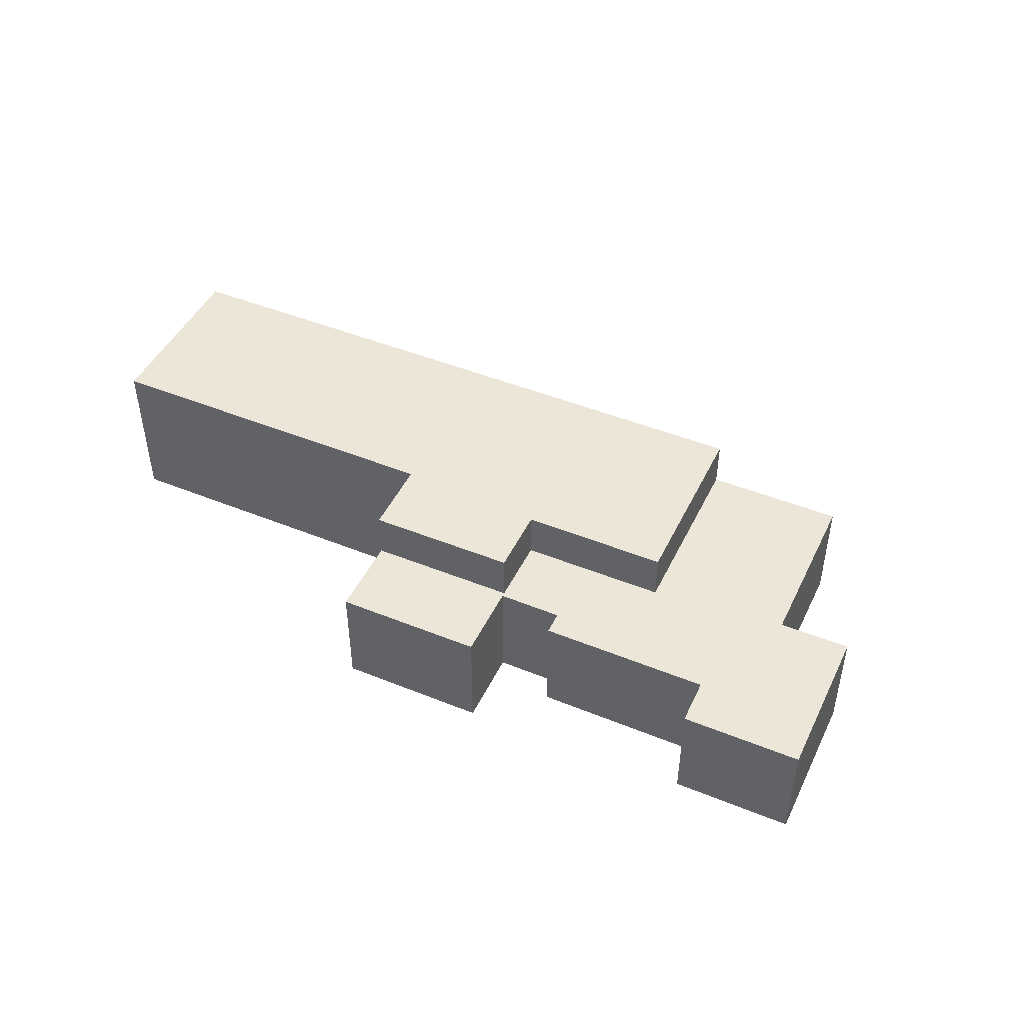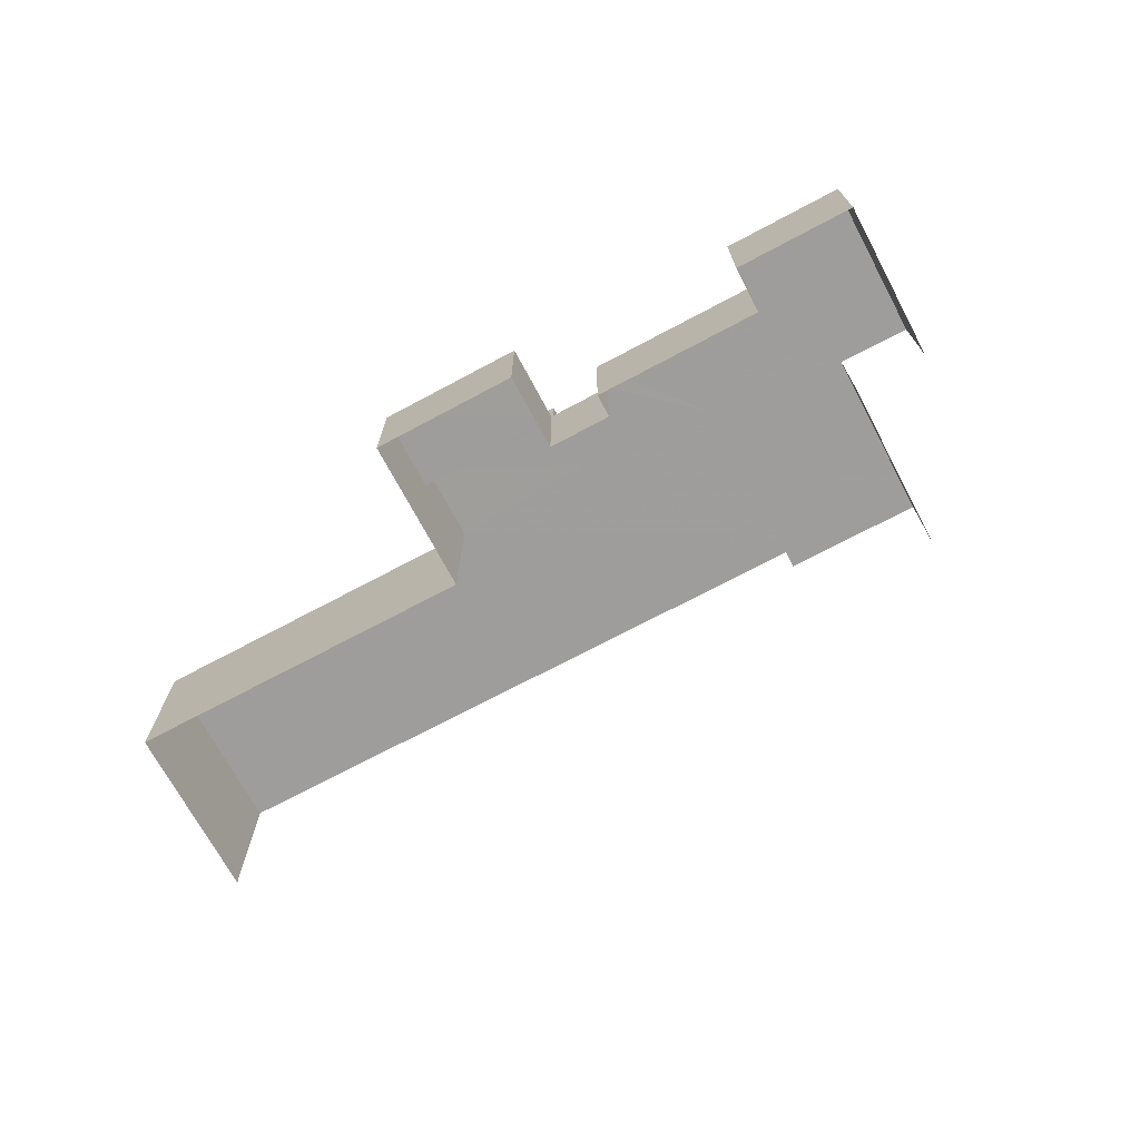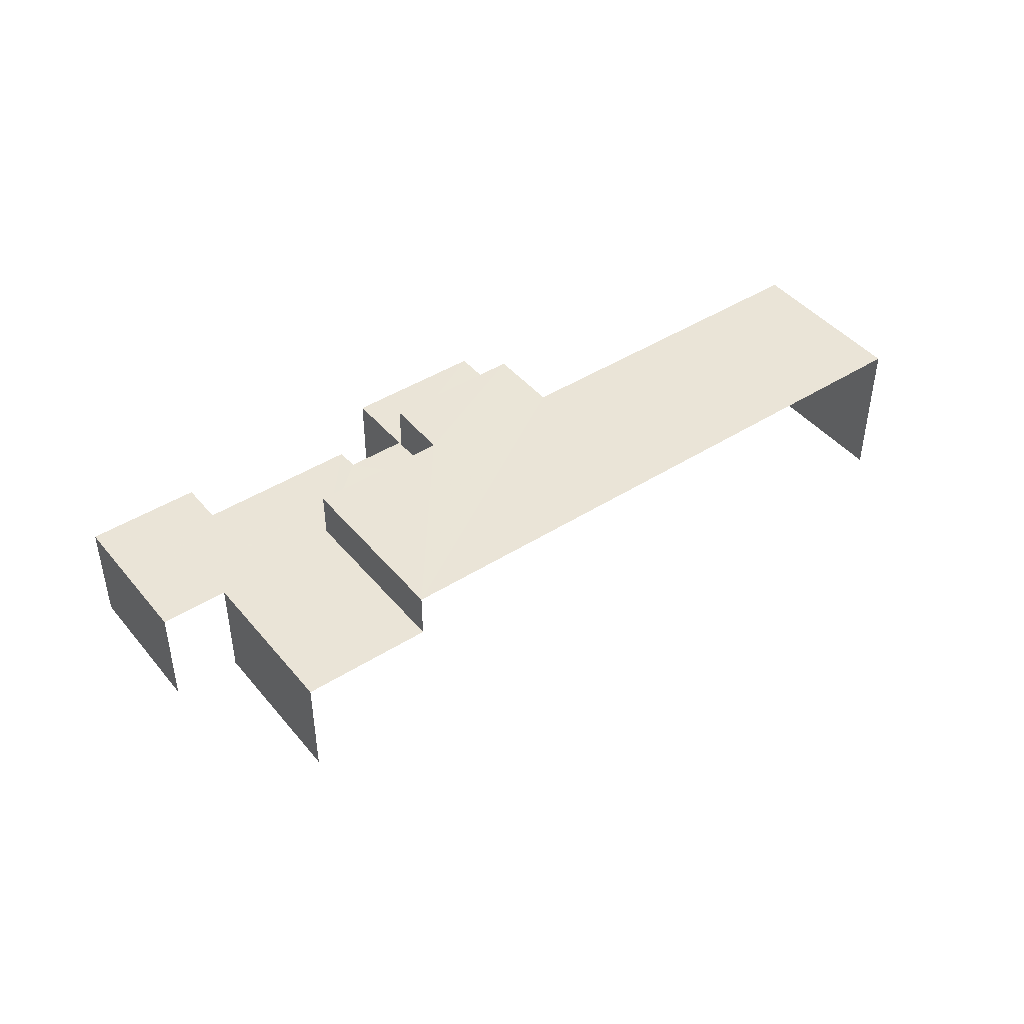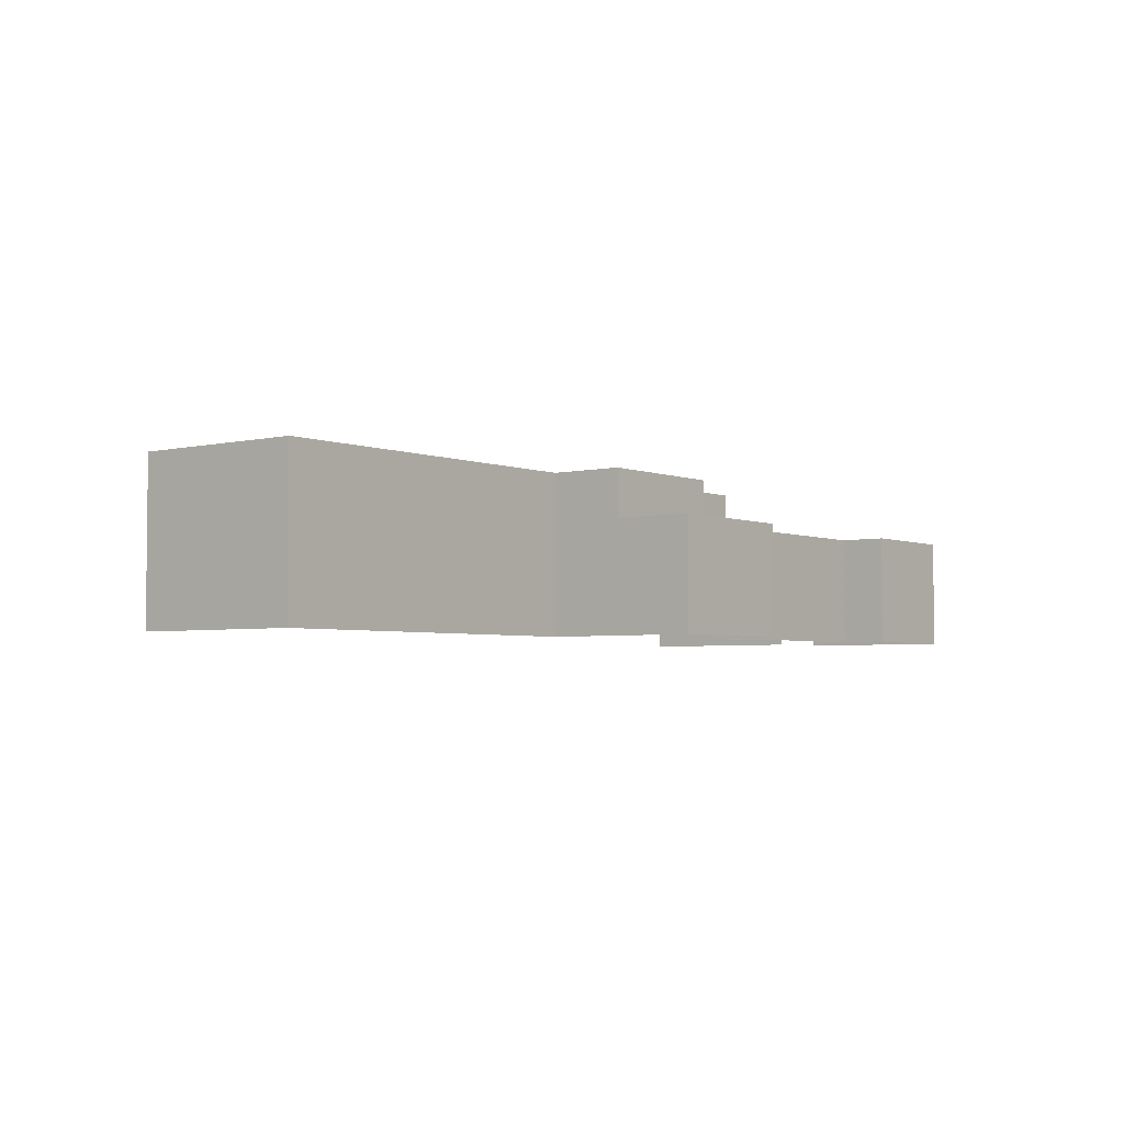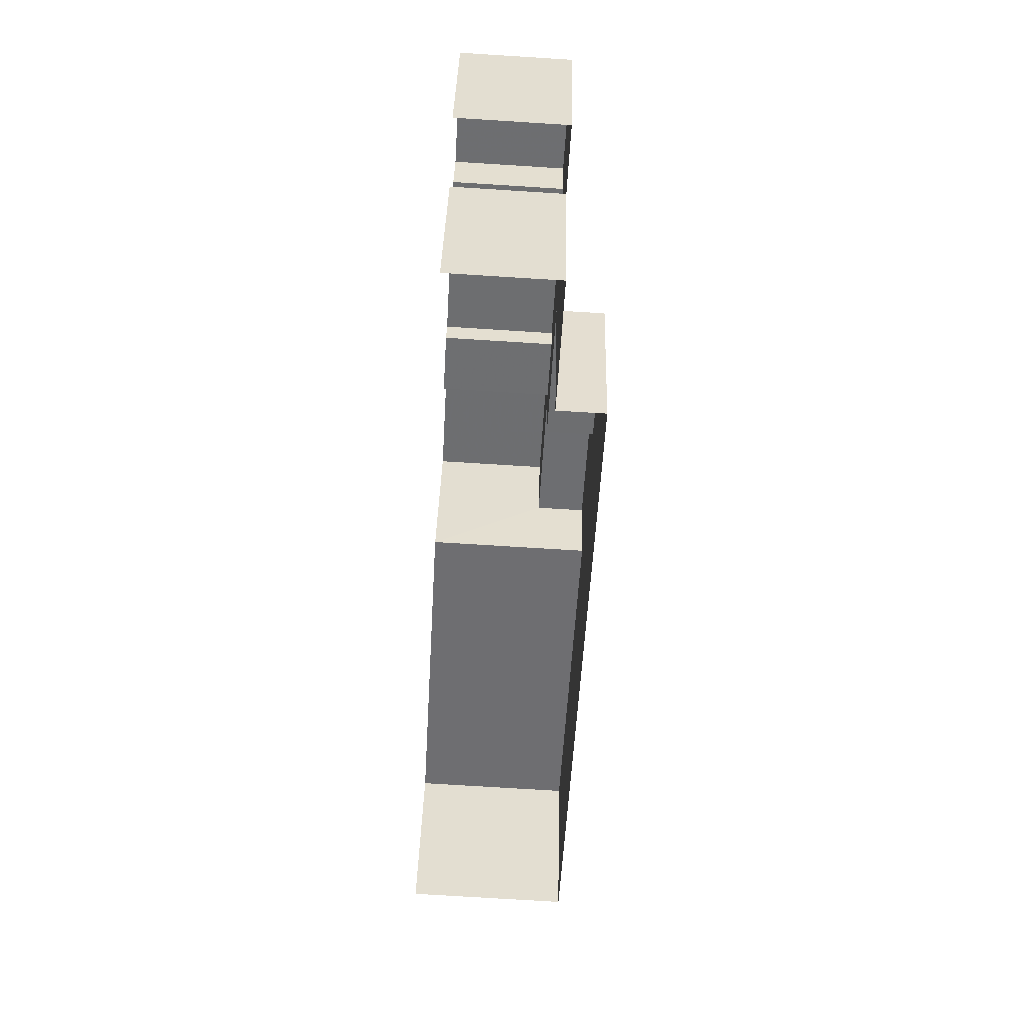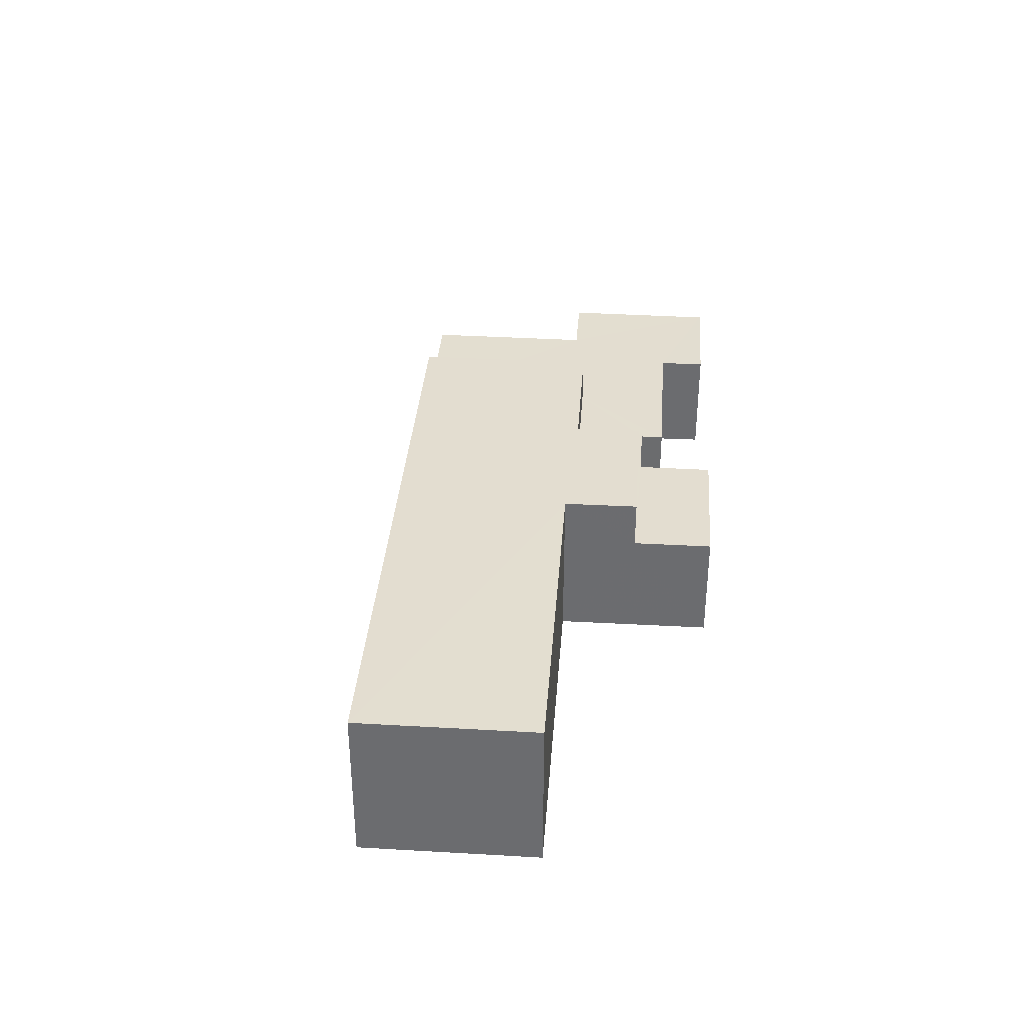
<metadata>
{"format":"obj","ext":"obj","renderer":"f3d","projection":"perspective","resolution":1024,"background":"white","views":[{"elev":46.4,"azim":-131.9,"up":"+Z"},{"elev":-70.7,"azim":-128.7,"up":"+Z"},{"elev":43.9,"azim":-13.4,"up":"+Z"},{"elev":-3.7,"azim":151.3,"up":"+Z"},{"elev":-77.7,"azim":-93.5,"up":"+Y"},{"elev":35.6,"azim":117.6,"up":"+Z"}]}
</metadata>
<code>
v -2.249e+05 -1.281e+05 13.56
v -2.249e+05 -1.281e+05 13.56
v -2.249e+05 -1.281e+05 13.56
v -2.249e+05 -1.281e+05 13.56
v -2.249e+05 -1.281e+05 13.56
v -2.249e+05 -1.281e+05 13.56
v -2.249e+05 -1.281e+05 13.56
v -2.249e+05 -1.281e+05 13.56
v -2.249e+05 -1.281e+05 13.56
v -2.249e+05 -1.281e+05 13.56
v -2.248e+05 -1.281e+05 13.56
v -2.249e+05 -1.281e+05 13.56
v -2.249e+05 -1.281e+05 13.56
v -2.249e+05 -1.281e+05 13.56
v -2.249e+05 -1.281e+05 18.16
v -2.249e+05 -1.281e+05 18.16
v -2.249e+05 -1.281e+05 18.16
v -2.249e+05 -1.281e+05 18.16
v -2.249e+05 -1.281e+05 18.16
v -2.249e+05 -1.281e+05 18.16
v -2.249e+05 -1.281e+05 18.16
v -2.249e+05 -1.281e+05 18.16
v -2.249e+05 -1.281e+05 18.16
v -2.249e+05 -1.281e+05 18.16
v -2.249e+05 -1.281e+05 18.16
v -2.249e+05 -1.281e+05 18.16
v -2.249e+05 -1.281e+05 18.16
v -2.249e+05 -1.281e+05 18.16
v -2.249e+05 -1.281e+05 18.16
v -2.249e+05 -1.281e+05 18.16
v -2.249e+05 -1.281e+05 20.15
v -2.249e+05 -1.281e+05 20.15
v -2.248e+05 -1.281e+05 20.15
v -2.249e+05 -1.281e+05 20.15
v -2.249e+05 -1.281e+05 20.15
v -2.249e+05 -1.281e+05 20.15
v -2.249e+05 -1.281e+05 20.15
v -2.249e+05 -1.281e+05 20.15
f 1 2 3
f 4 5 6
f 7 4 8
f 9 10 11
f 1 3 9
f 12 9 11
f 6 13 14
f 12 8 14
f 14 1 9
f 4 6 8
f 12 14 9
f 8 6 14
f 33 16 11
f 11 16 12
f 33 32 16
f 12 16 15
f 17 7 8
f 17 19 7
f 15 16 17
f 18 19 17
f 18 20 21
f 22 23 24
f 25 22 24
f 26 27 28
f 25 24 26
f 28 27 29
f 17 16 29
f 20 29 30
f 30 29 27
f 24 27 26
f 18 17 20
f 20 17 29
f 31 32 33
f 33 34 31
f 35 36 32
f 37 38 35
f 37 35 31
f 35 32 31
f 26 38 37
f 25 26 37
f 24 1 14
f 27 24 14
f 29 36 35
f 28 29 35
f 33 11 10
f 34 33 10
f 30 14 13
f 30 27 14
f 18 5 4
f 18 21 5
f 29 32 36
f 29 16 32
f 23 2 1
f 24 23 1
f 20 13 6
f 20 30 13
f 18 4 7
f 19 18 7
f 9 34 10
f 9 31 34
f 26 35 38
f 26 28 35
f 3 25 9
f 9 25 31
f 3 22 25
f 31 25 37
f 17 8 12
f 15 17 12
f 22 3 2
f 23 22 2
f 21 6 5
f 21 20 6

</code>
